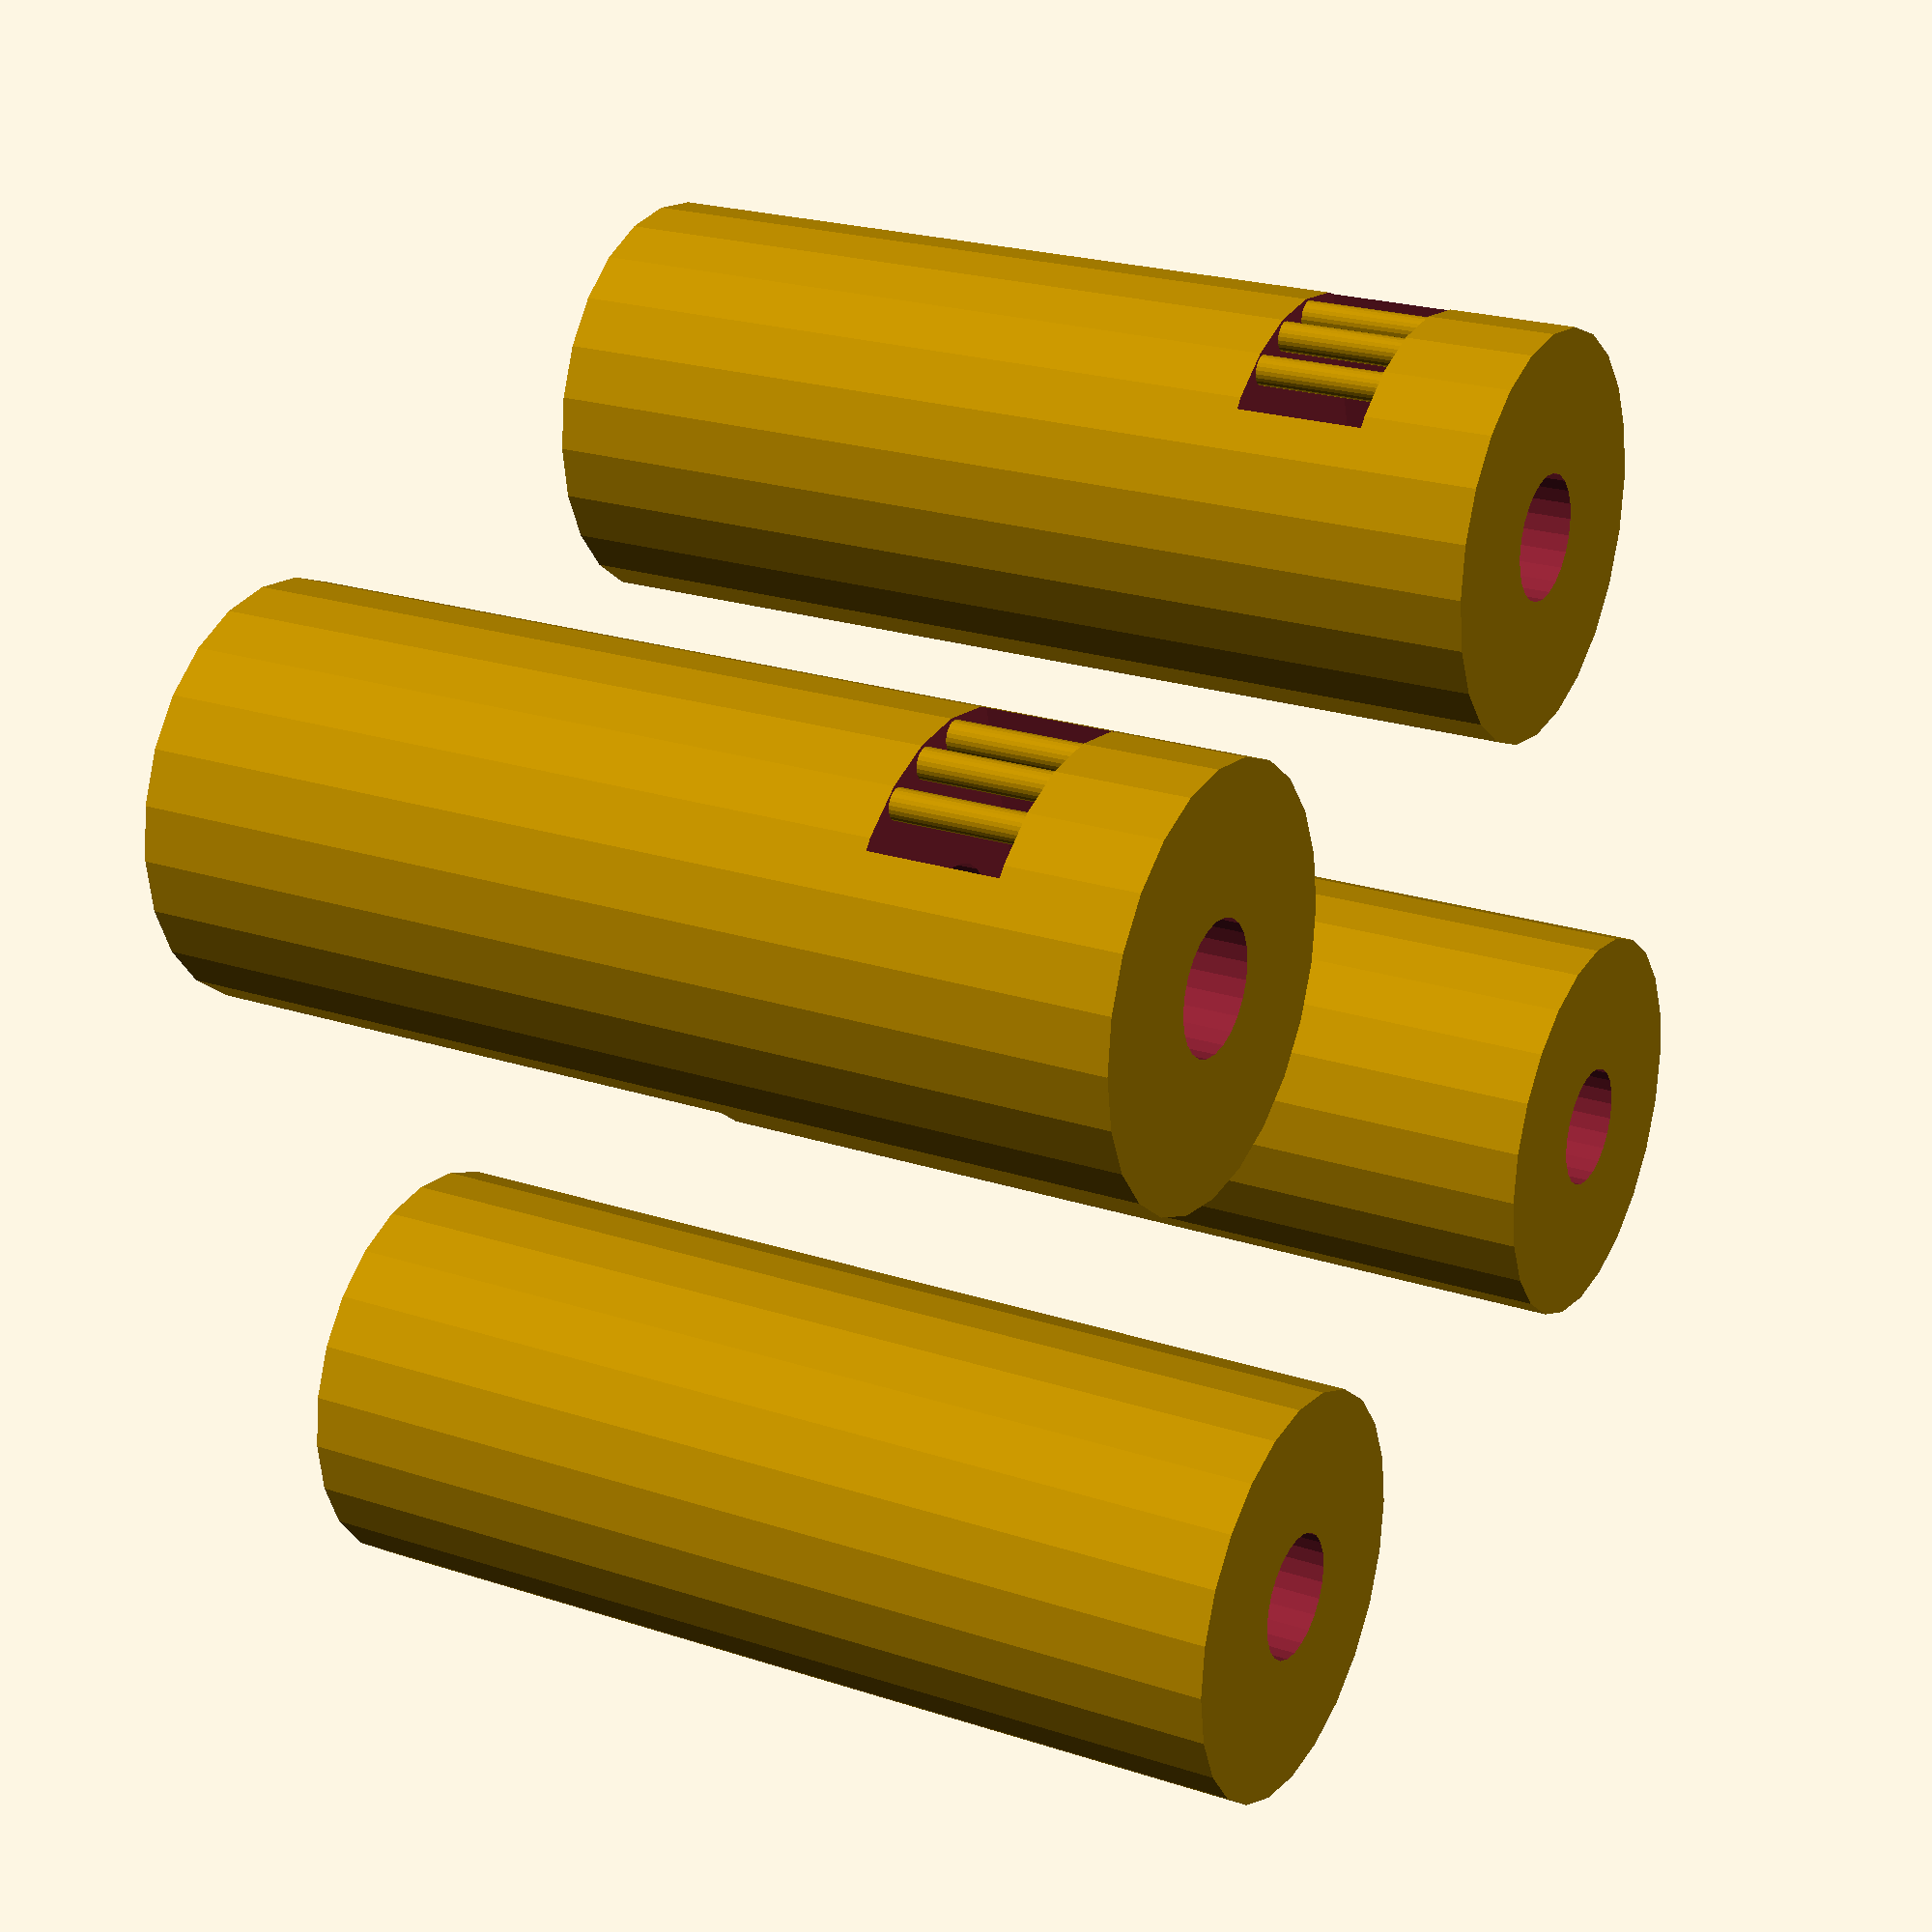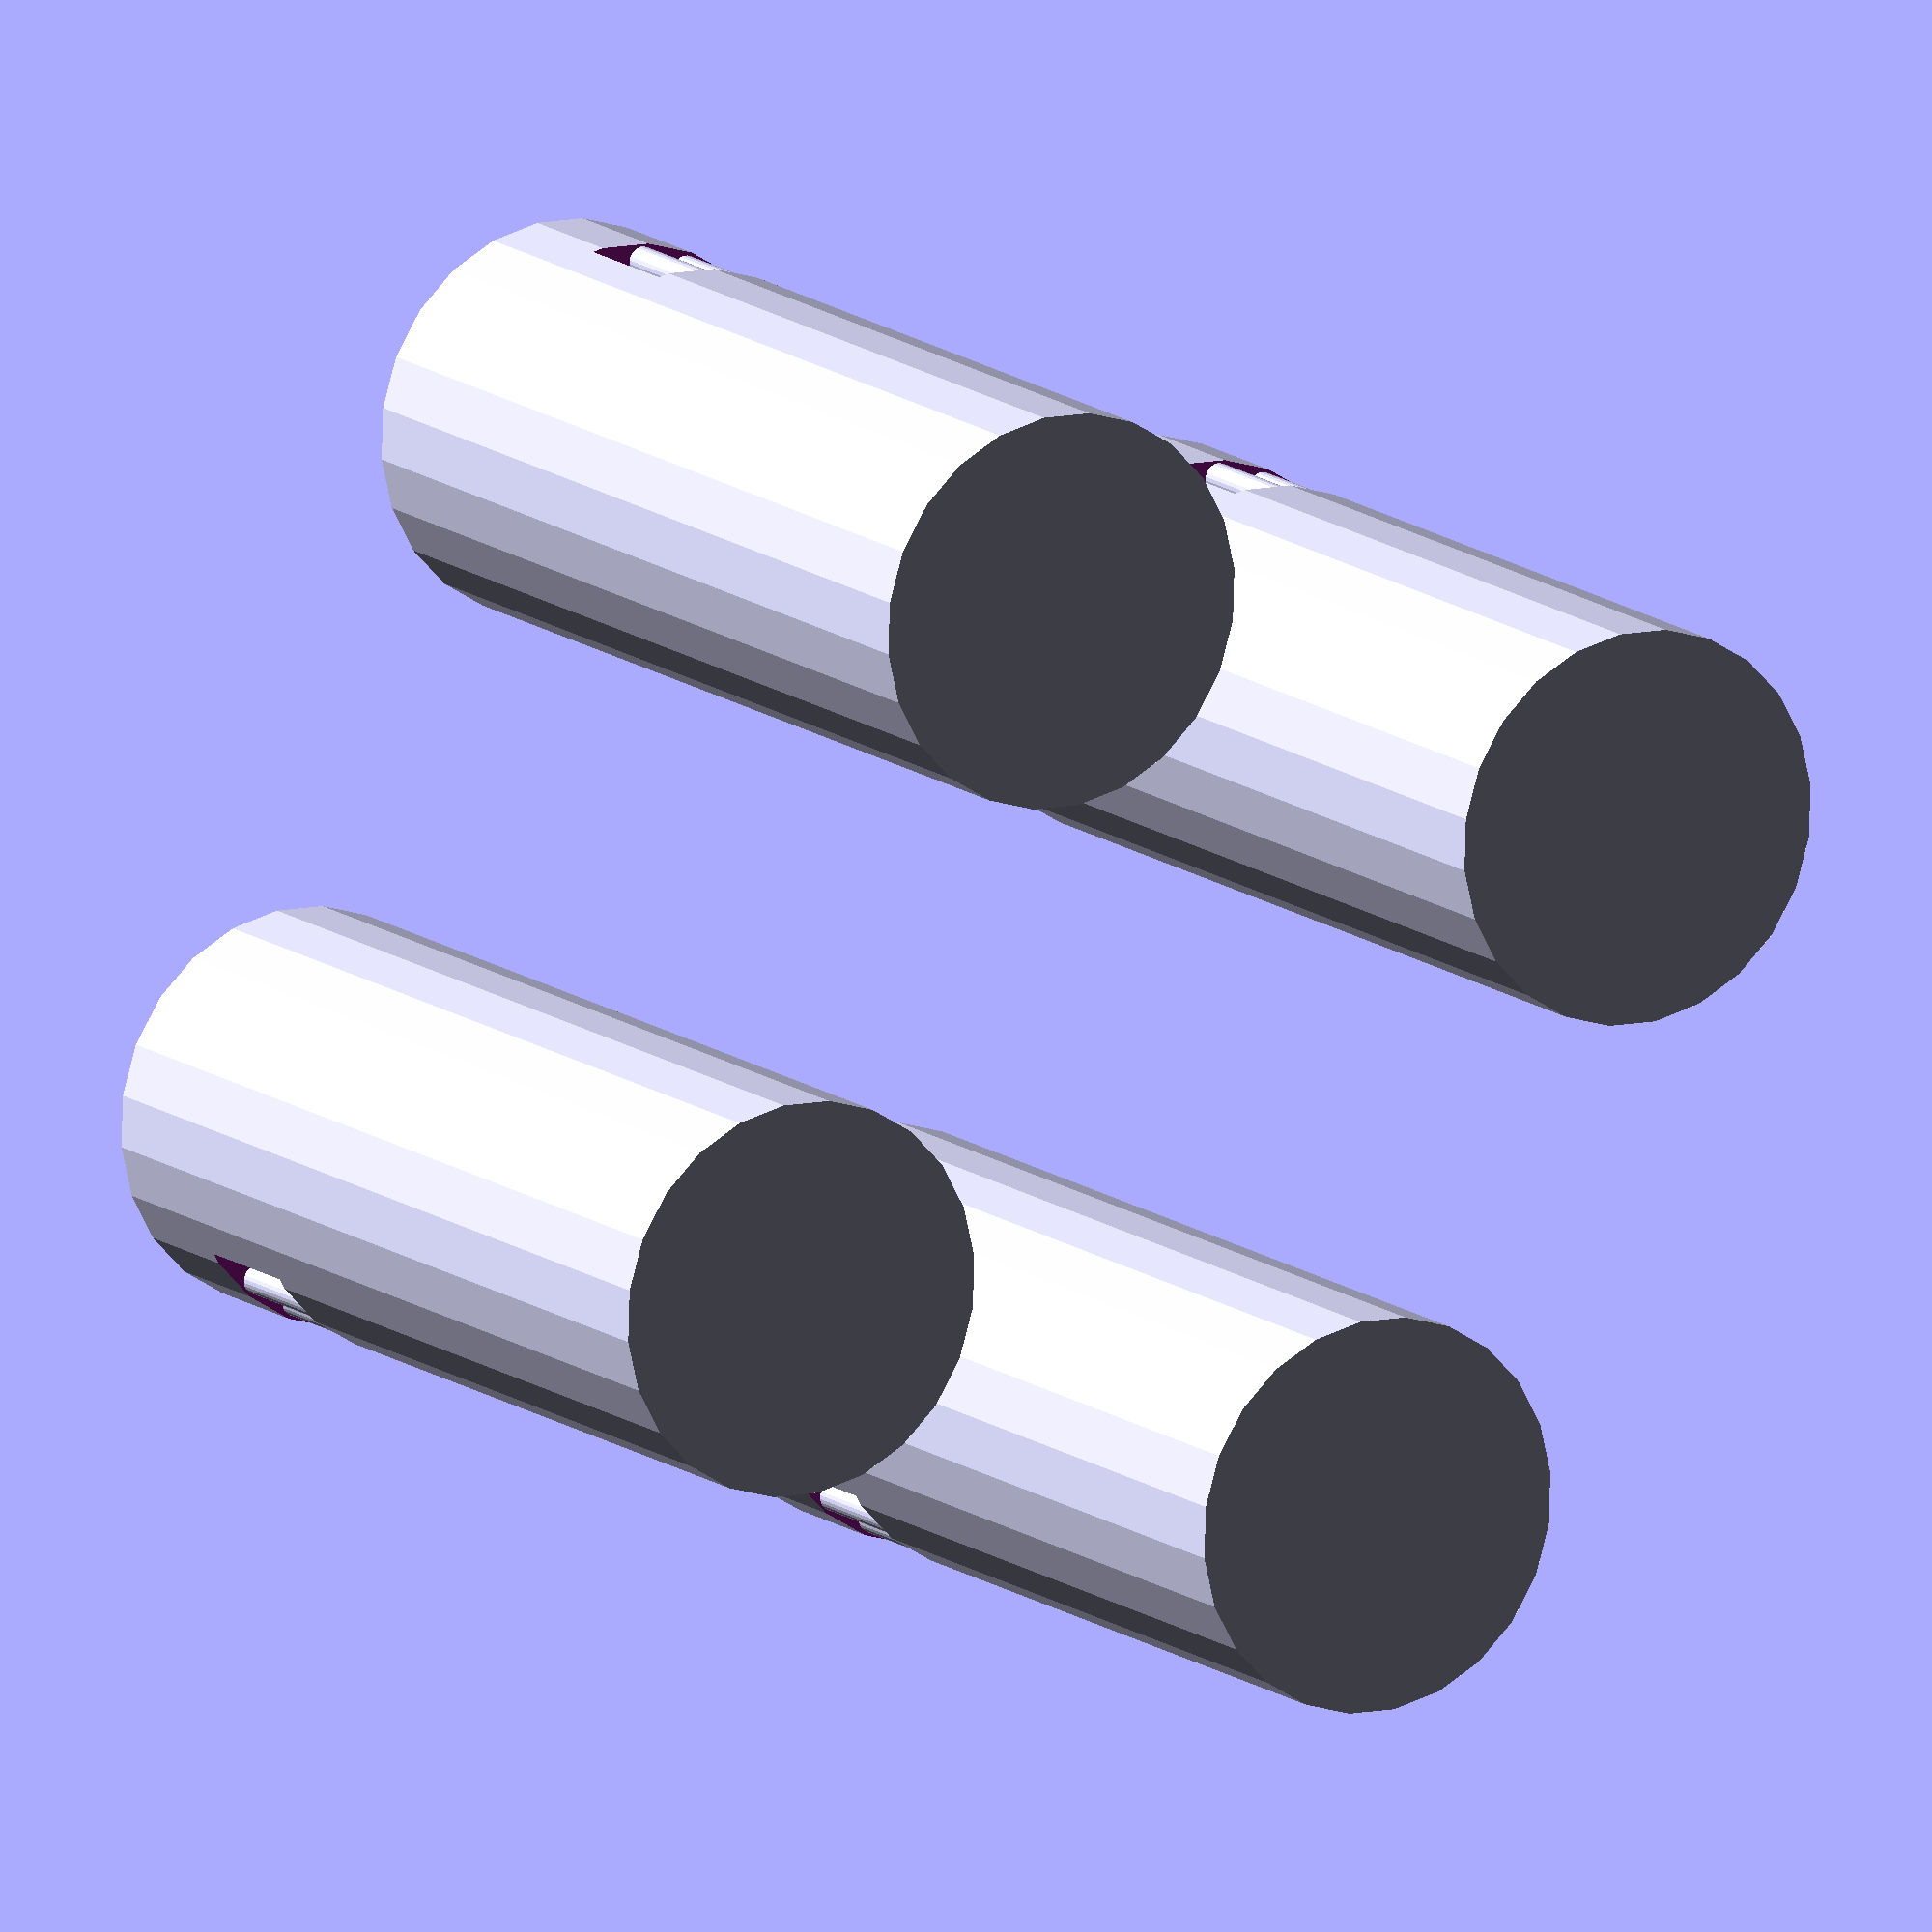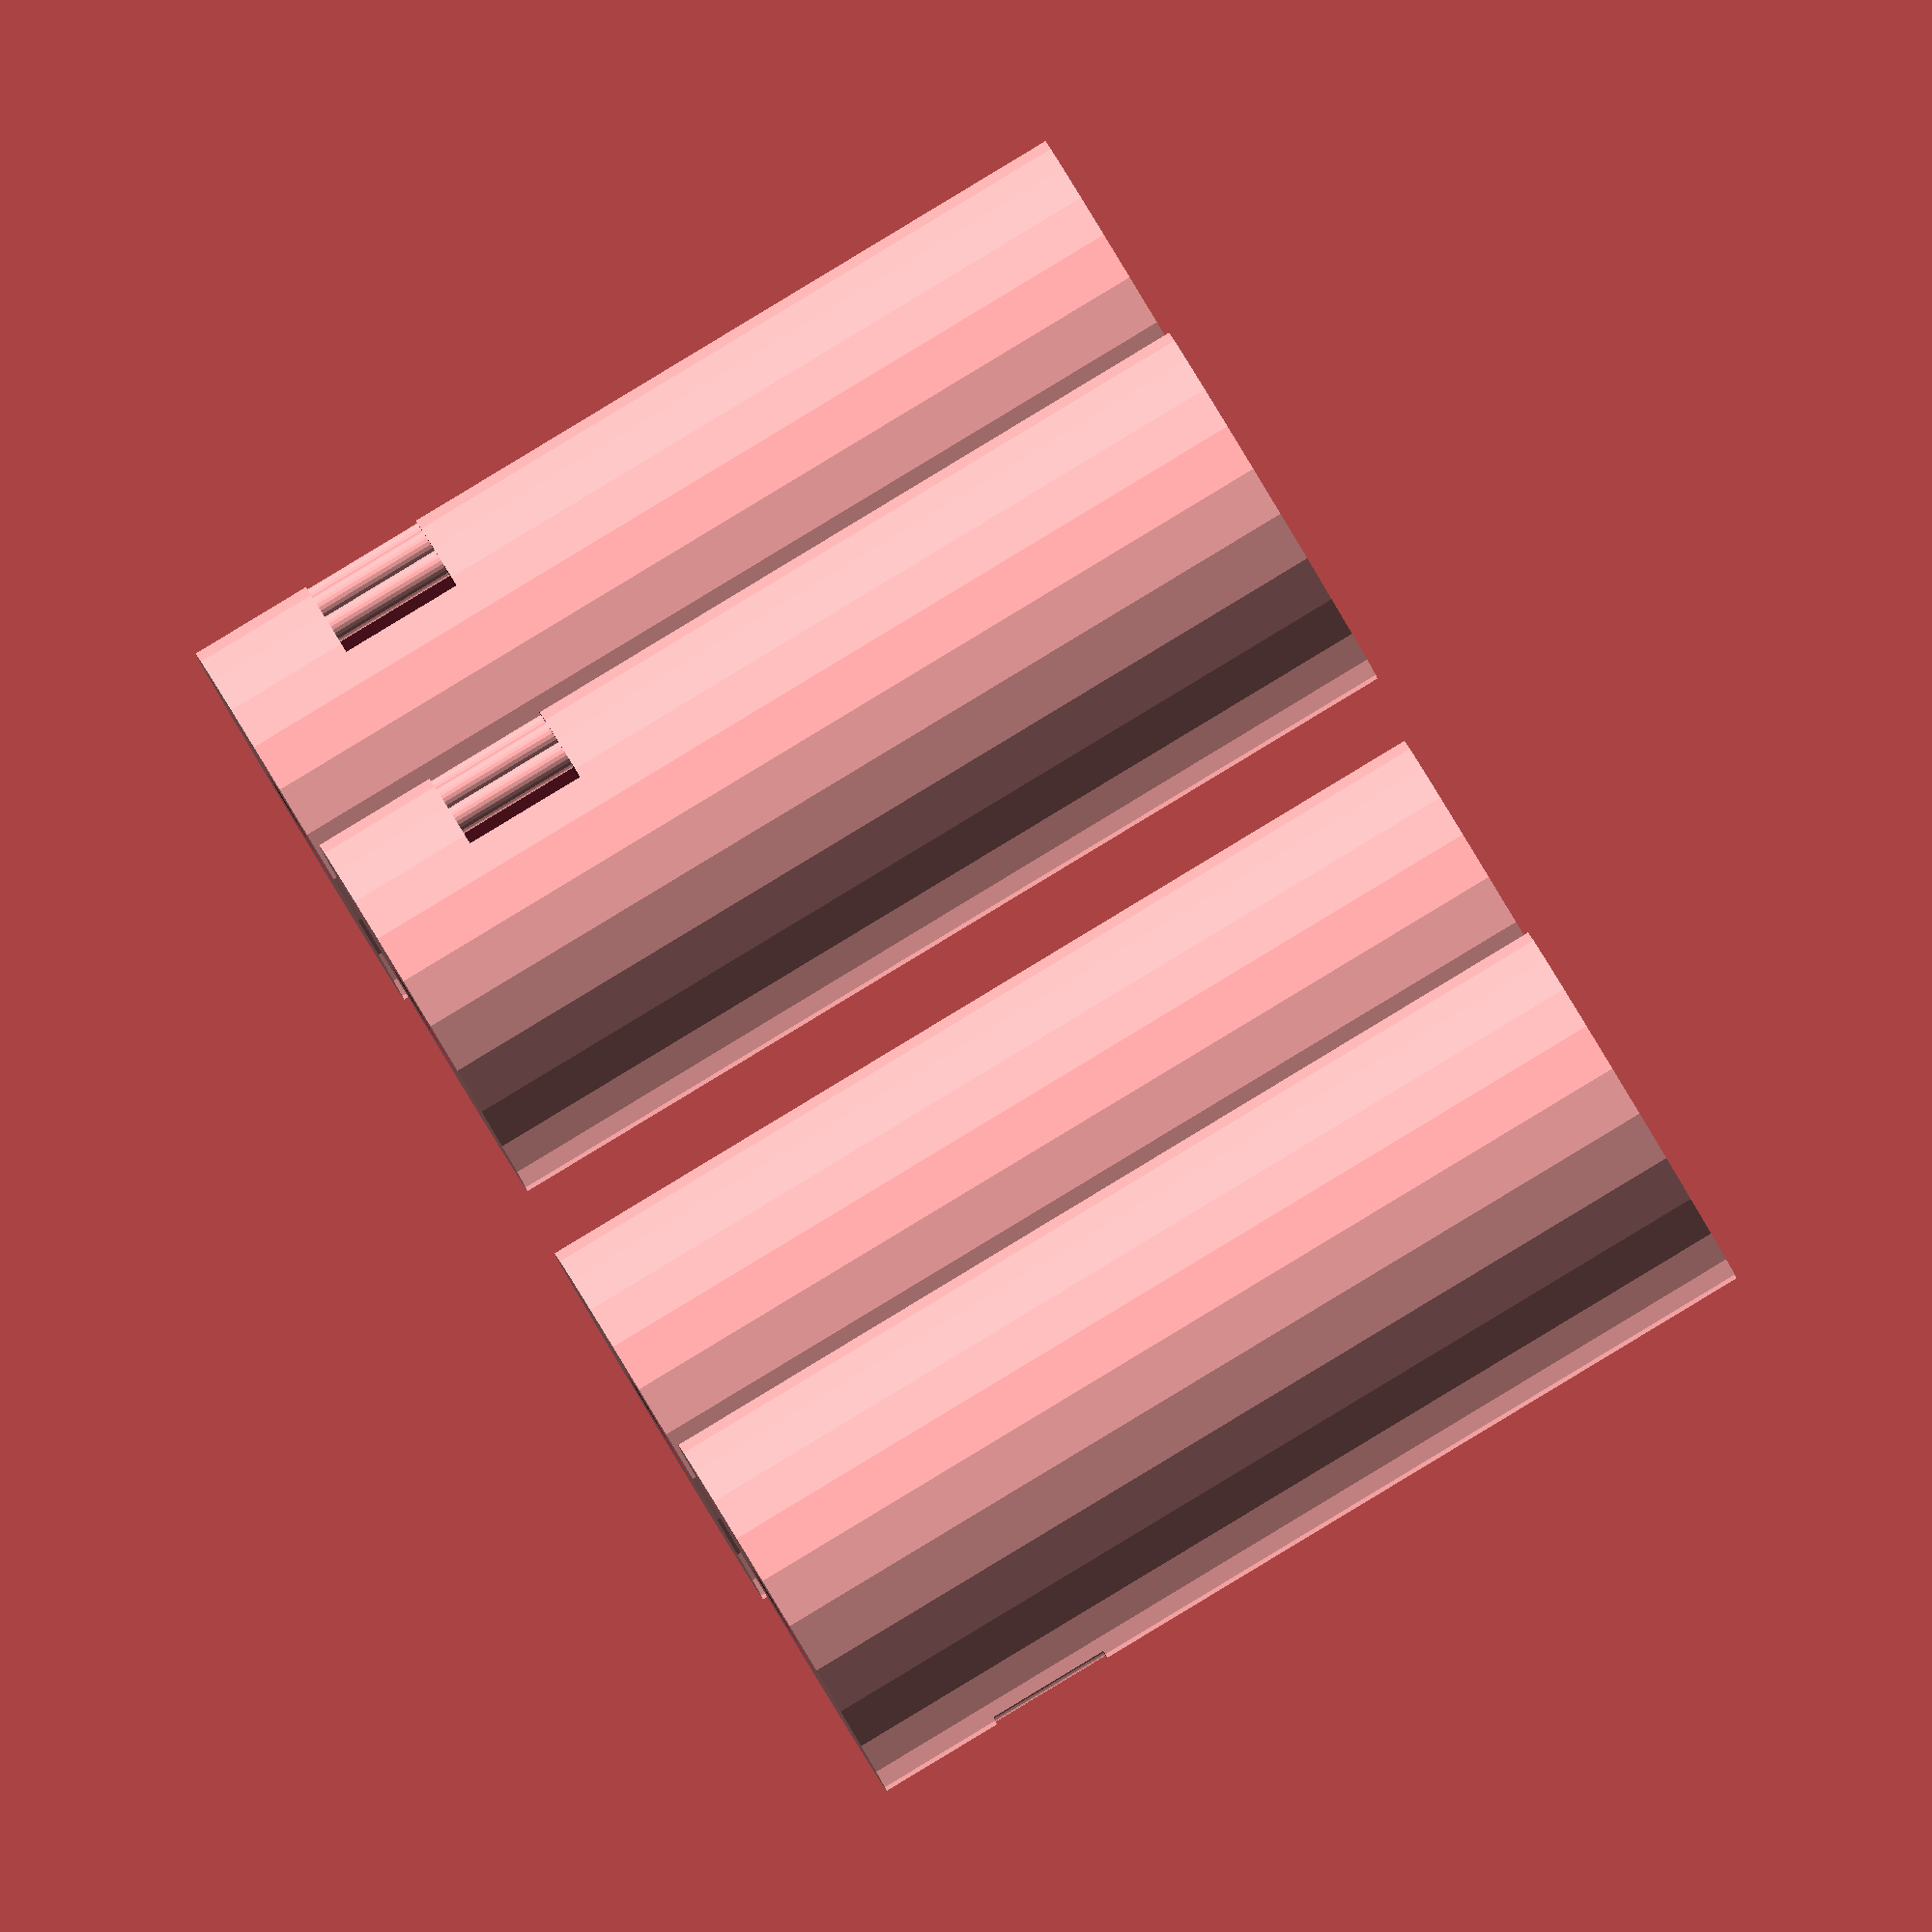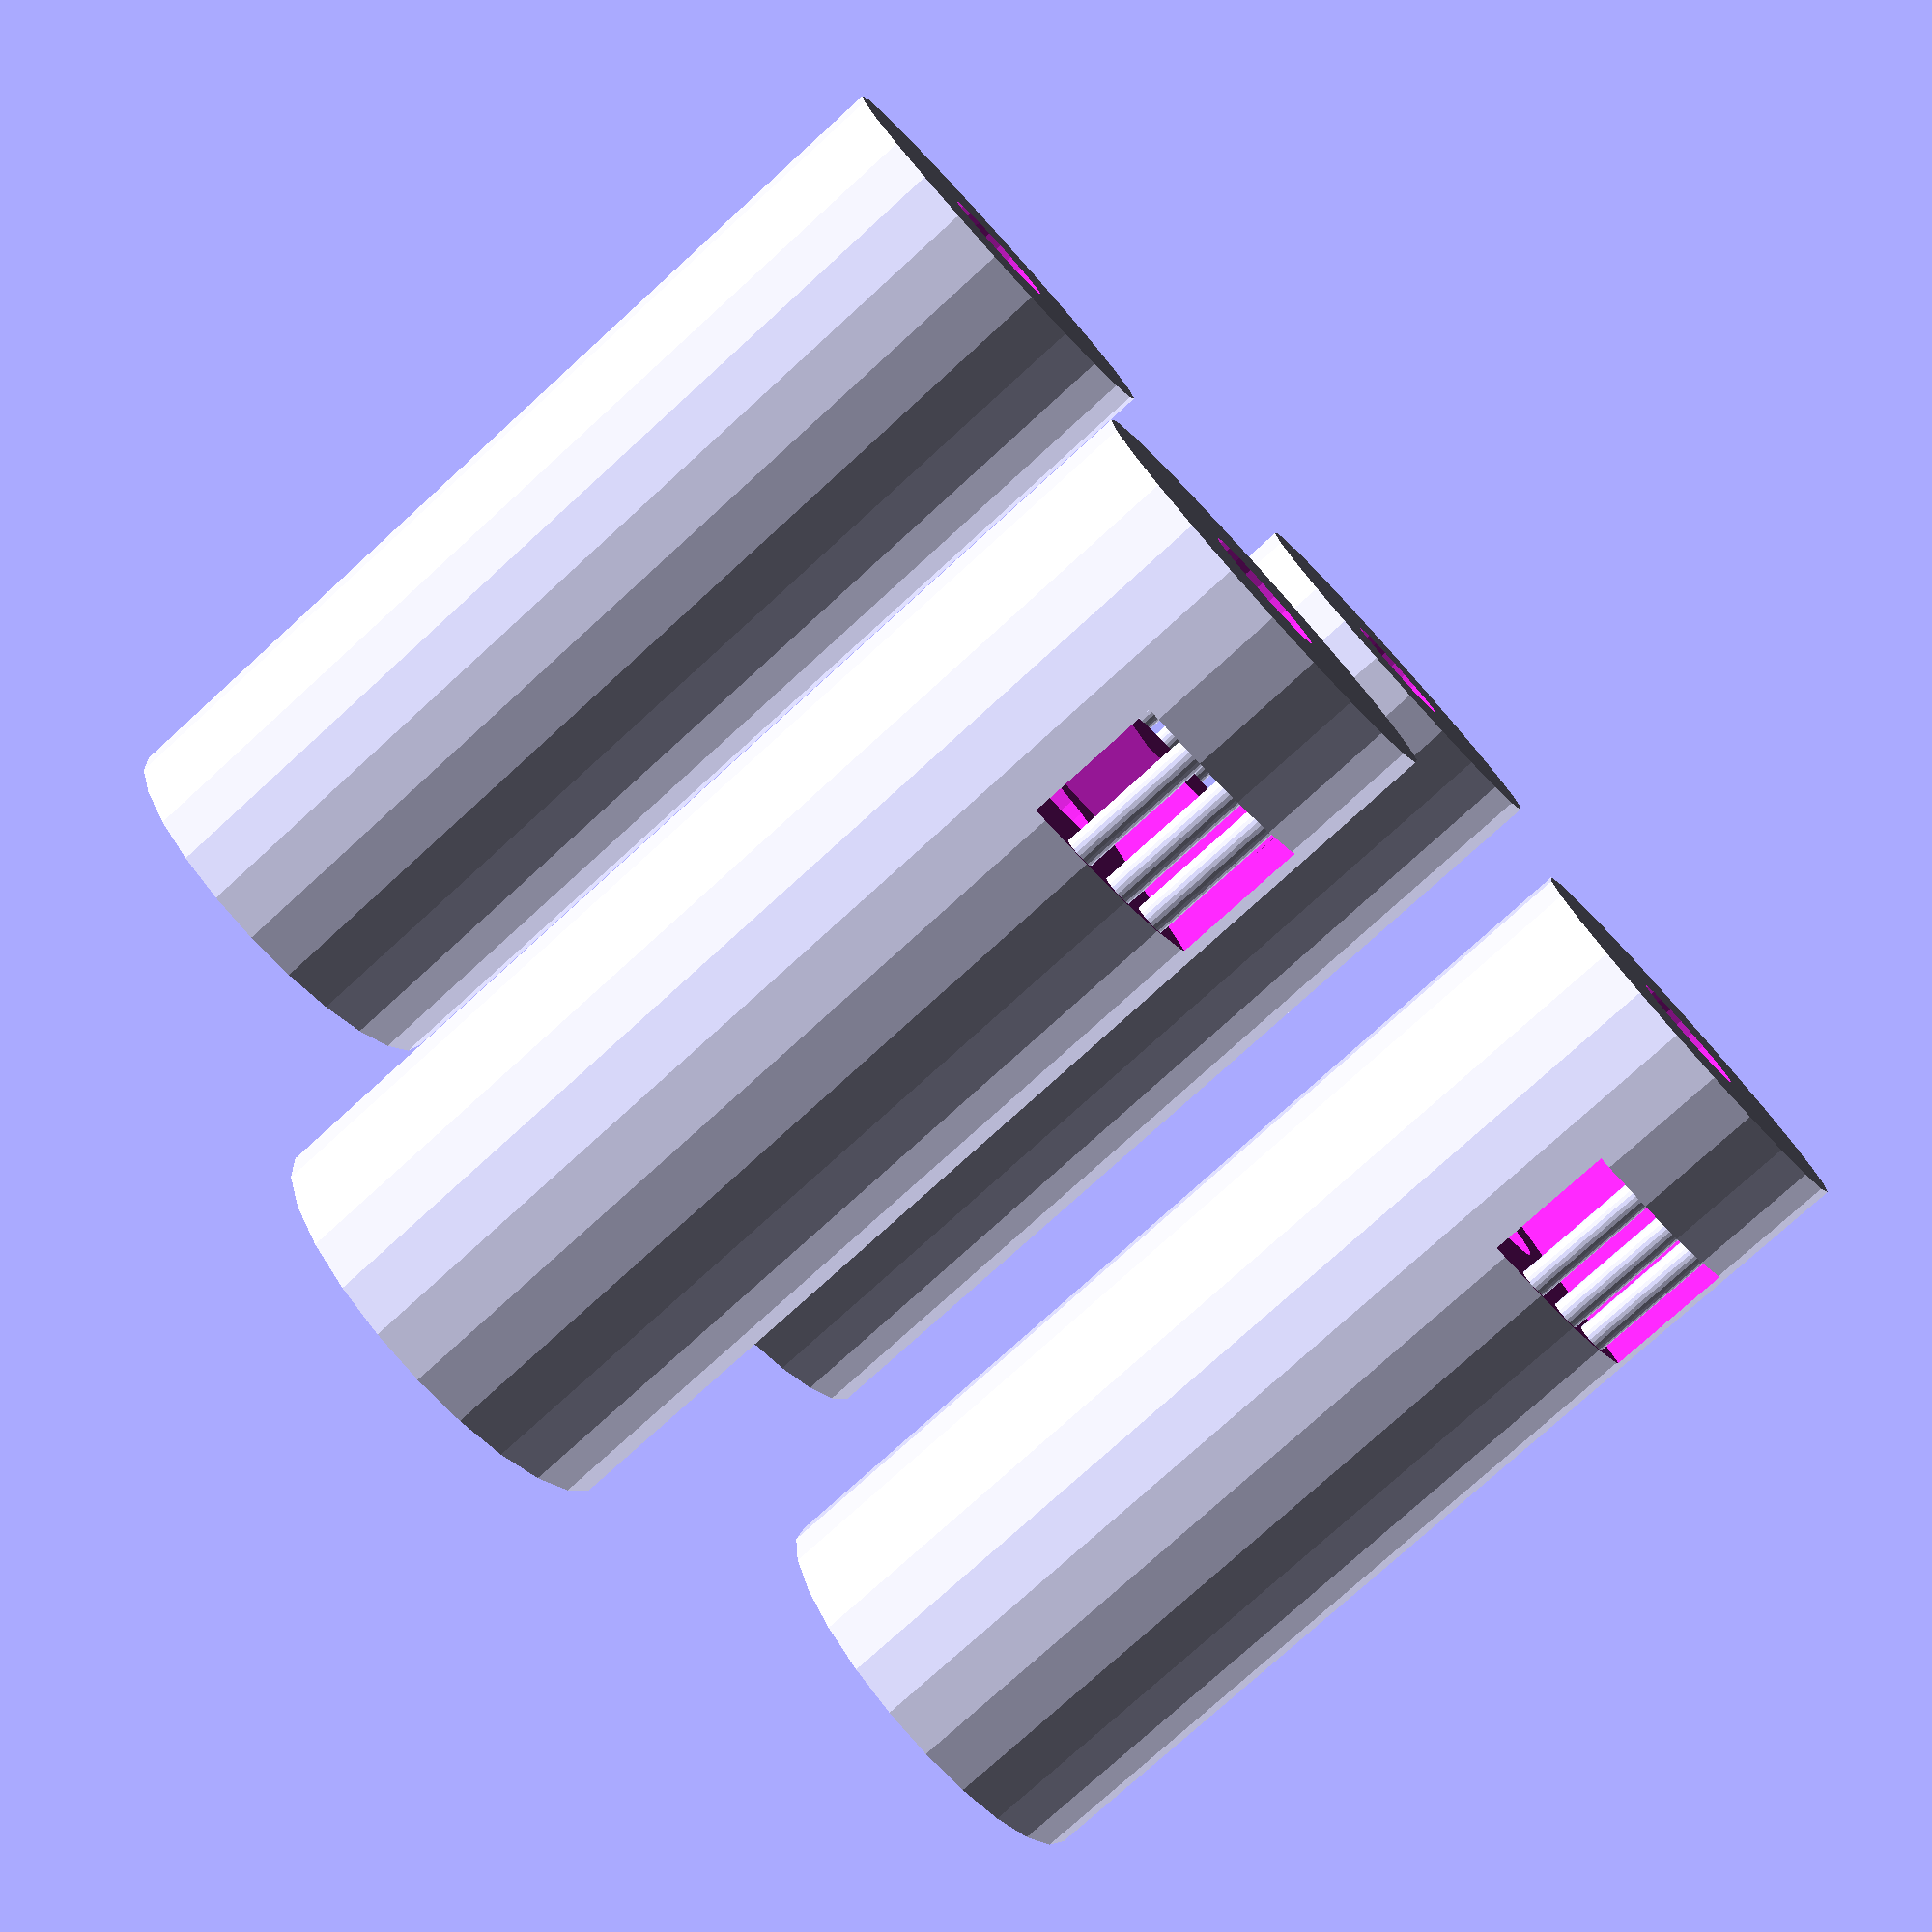
<openscad>
layer_height=0.2;

$fn=24;
for(X=10*[1,-1], Y=10*[1,-1]){
difference(){
    union(){
    // Corners
    translate([0,0,0]) linear_extrude(27)  translate([X,Y,-1])  circle(d=11);
    }
        // Screw holes
    translate([0,0,15]) linear_extrude(8.5)  translate([X,Y,-1])  circle(d=3.4);
            // Screw holes
    translate([0,0,23.5+(layer_height*4)]) linear_extrude(6)  translate([X,Y,0])  circle(d=3.4);

// This is the new support for the screw hole. I might do something similar with the other screw holes where I've used cones/cylinders in the past.
translate([X,Y,23.5]){
    linear_extrude(layer_height*2) square([4,6.2], center =true);
    linear_extrude(layer_height*3.4) square([4,4], center=true);
}        
    // Nut housing
    translate([0,0,20]) linear_extrude(3.5) for(X=13.75*[-1,1], Y=10*[-1,1]) translate([X,Y]) square([4.5,6], center=true);
            translate([0,0,20]) linear_extrude(3.5)  translate([X,Y]) circle(d=6.95, $fn=6);
    }
    
    // Supports
translate([-(32.5-33+10),Y,20]){
    for (r=150){
        rotate([0,0,r]){
pathRadius=5.5;
num=3;
for (i=[1:num]){
	translate([pathRadius*cos(i*(45/num)),pathRadius*sin(i*(45/num)),0]) linear_extrude(3.5) circle(d=0.8);
}
}
}
}
translate([32.5-33+10,Y,20]){
    for (r=330){
        rotate([0,0,r]){
pathRadius=5.5;
num=3;
for (i=[1:num]){
	translate([pathRadius*cos(i*(45/num)),pathRadius*sin(i*(45/num)),0]) linear_extrude(3.5) circle(d=0.8);
}
}
}
}
}
</openscad>
<views>
elev=336.9 azim=253.9 roll=298.9 proj=p view=solid
elev=166.8 azim=245.7 roll=30.7 proj=o view=wireframe
elev=91.1 azim=199.0 roll=121.1 proj=o view=wireframe
elev=257.5 azim=242.3 roll=227.7 proj=p view=solid
</views>
